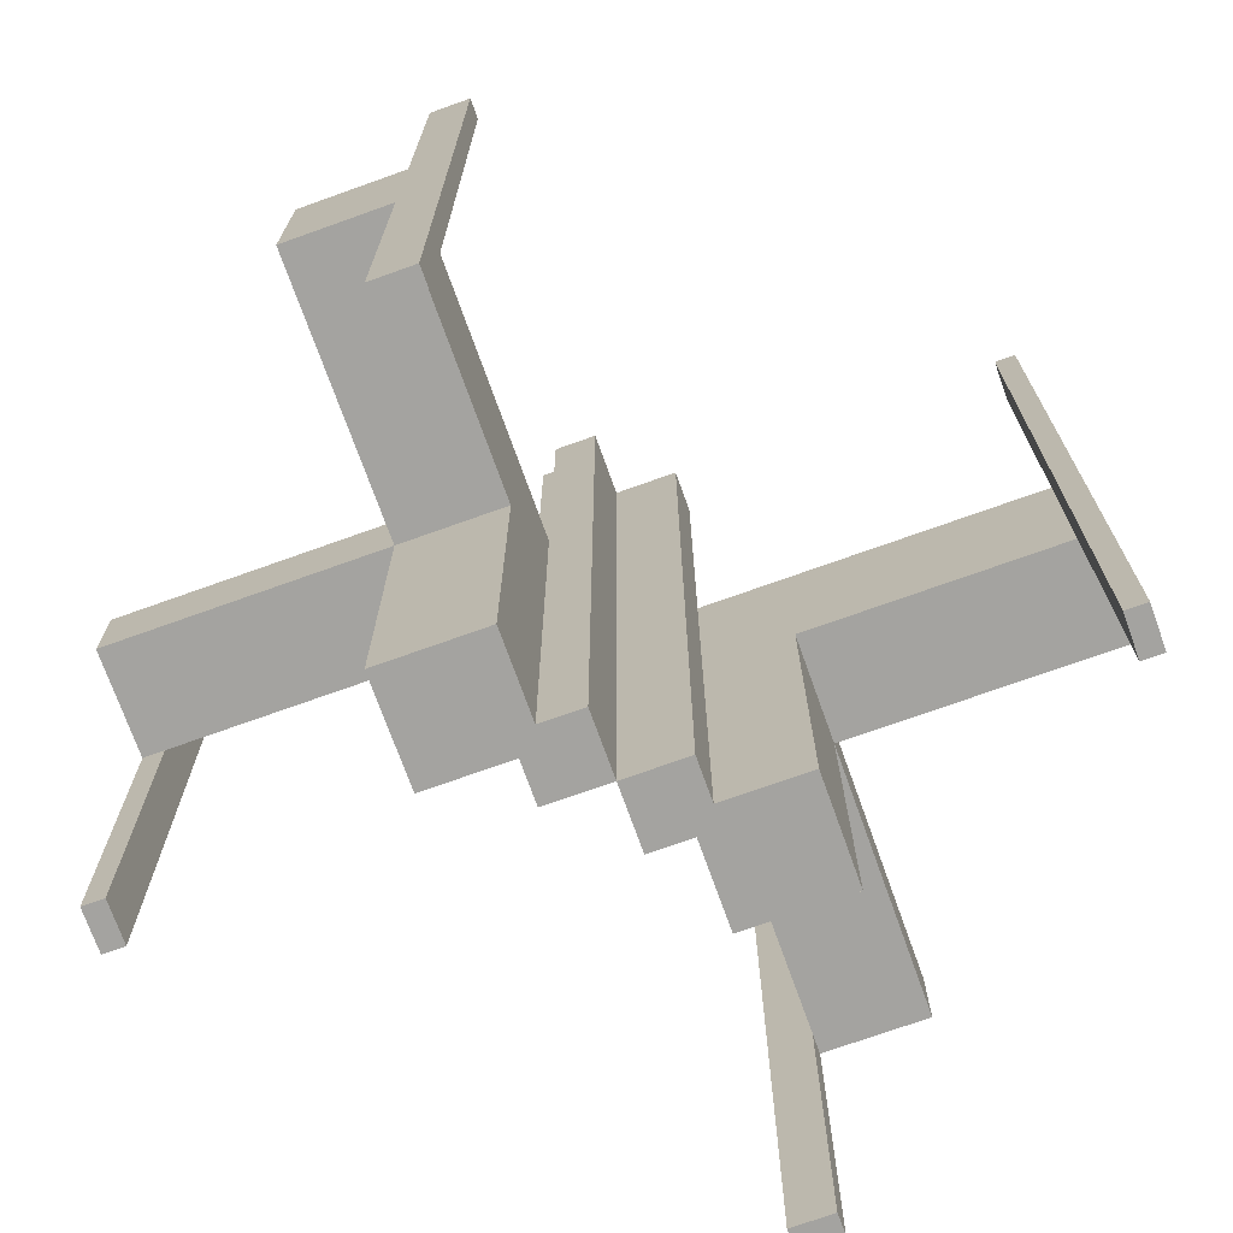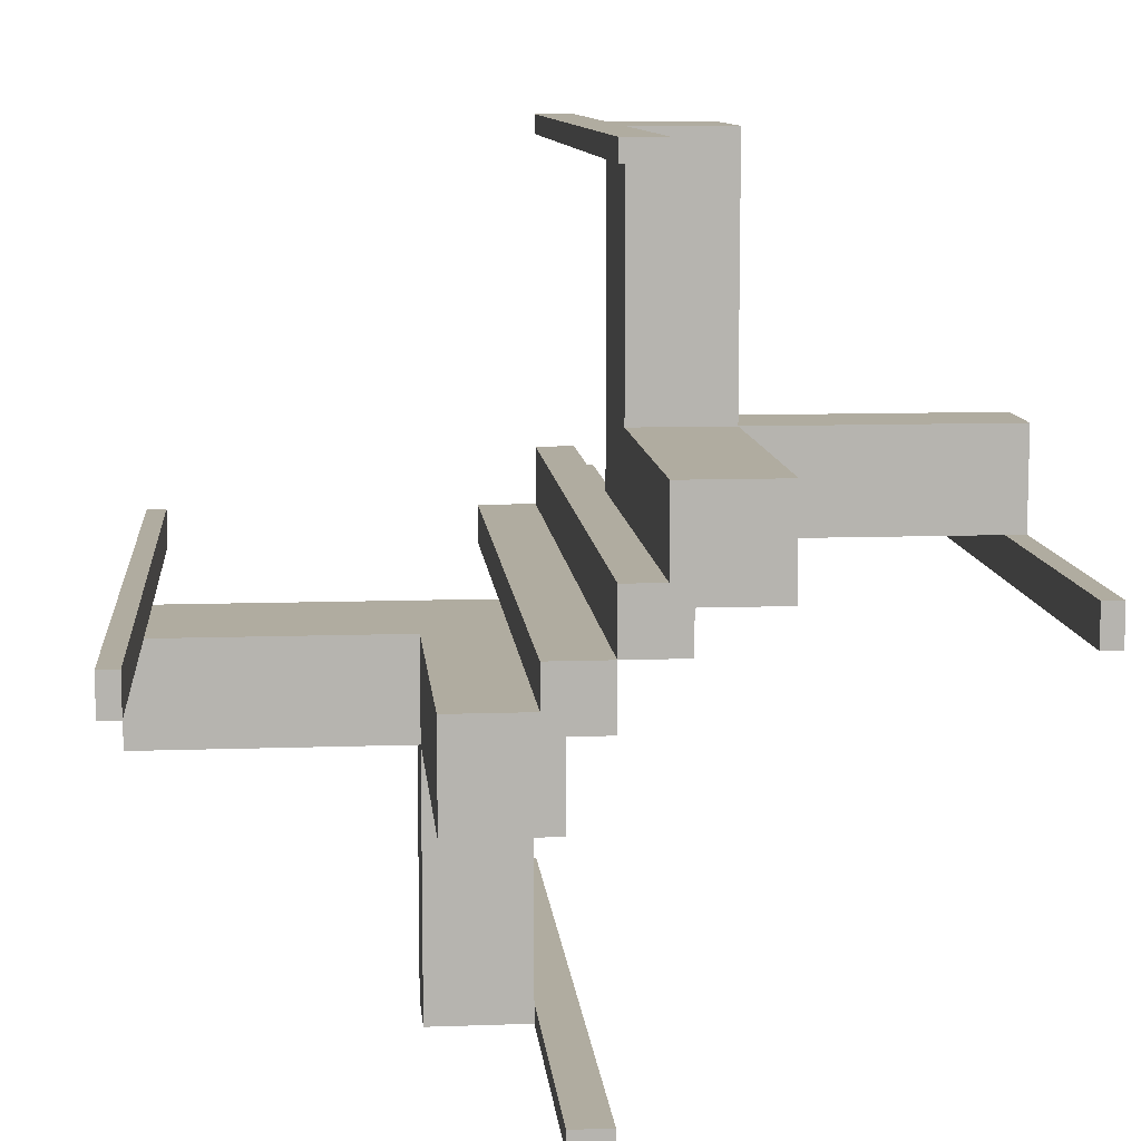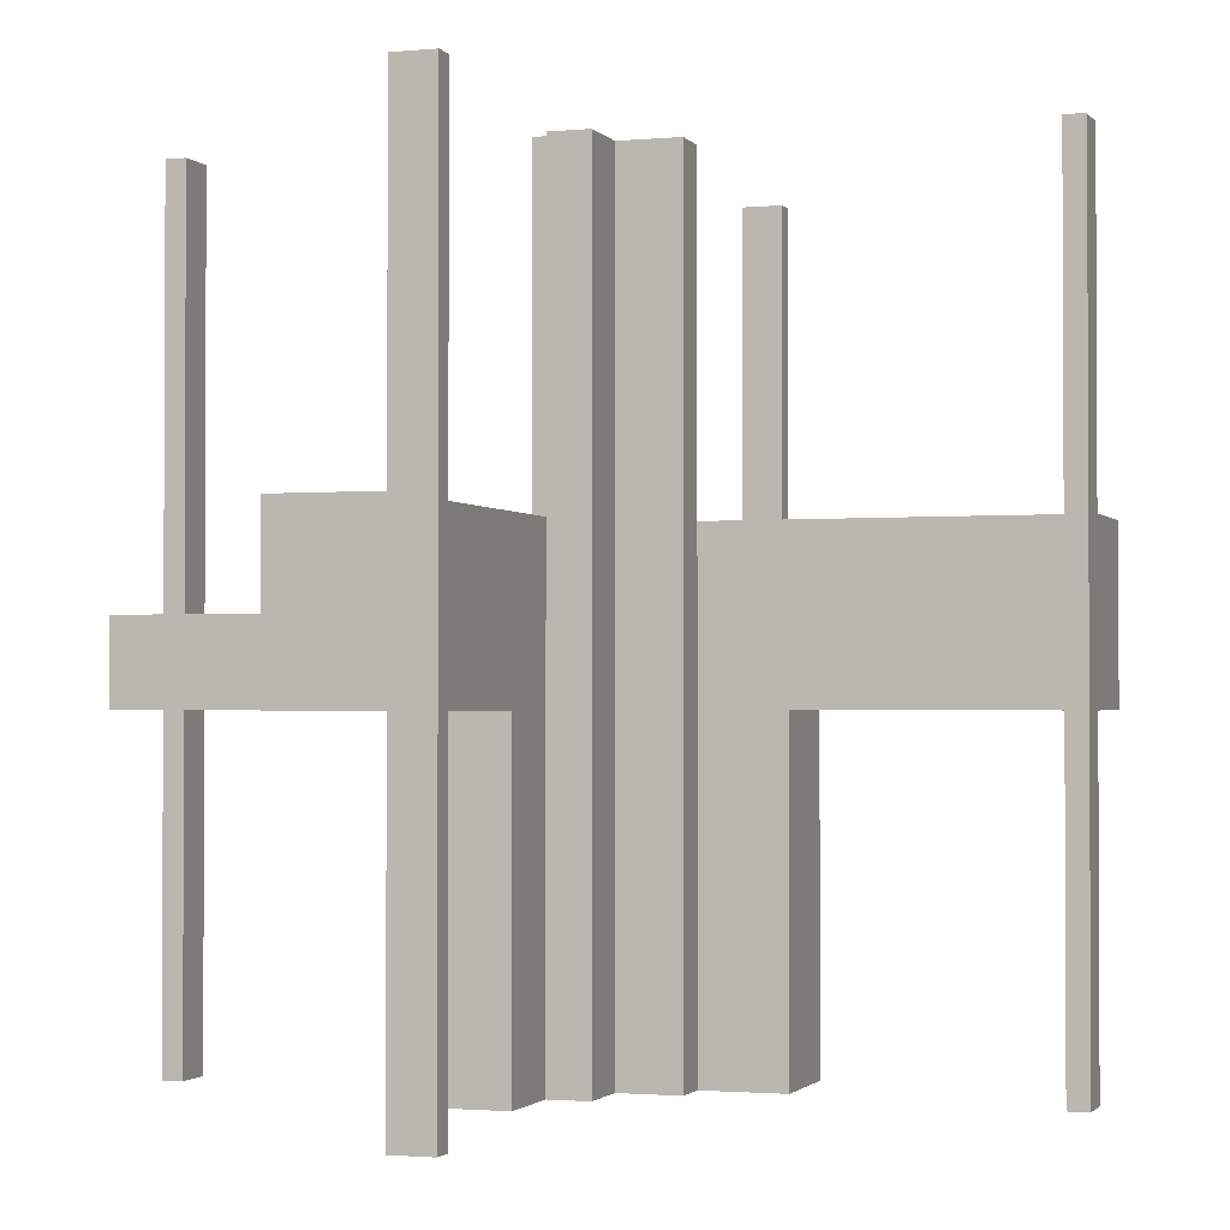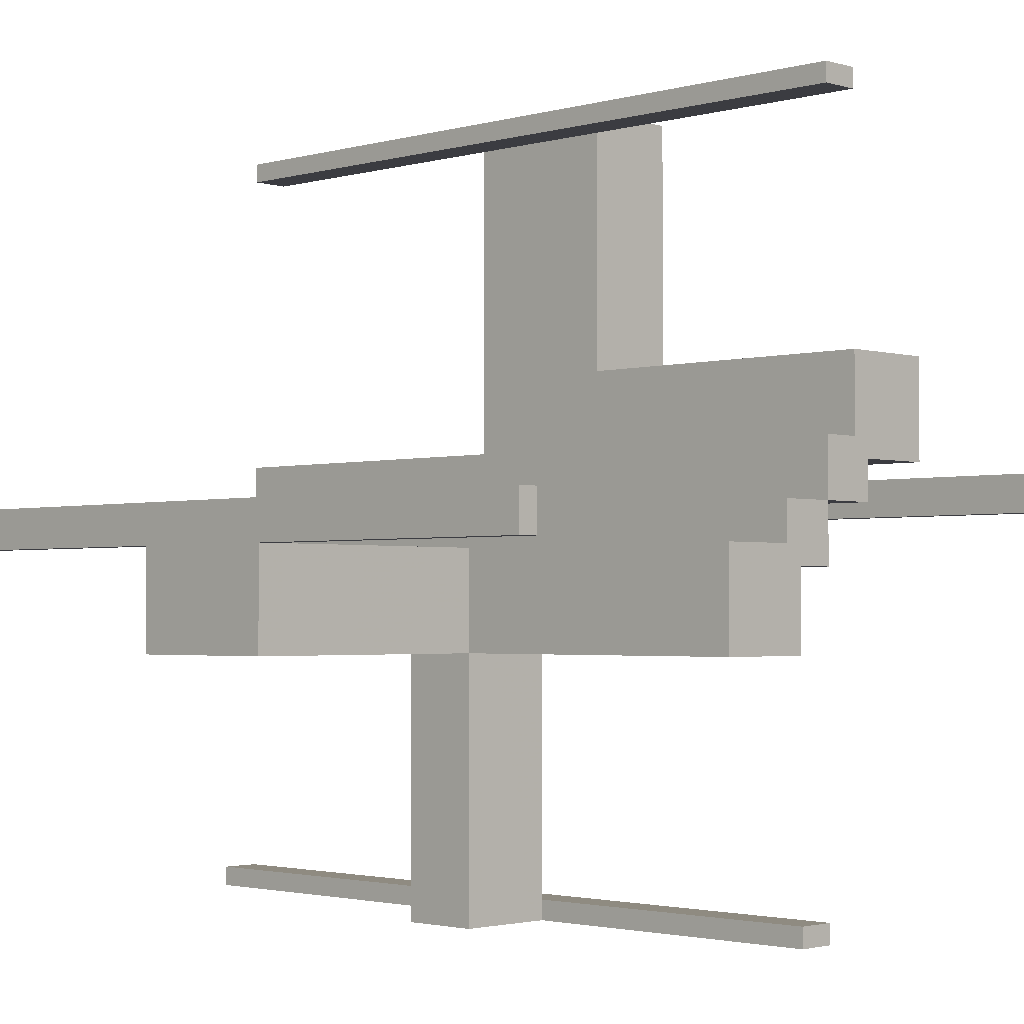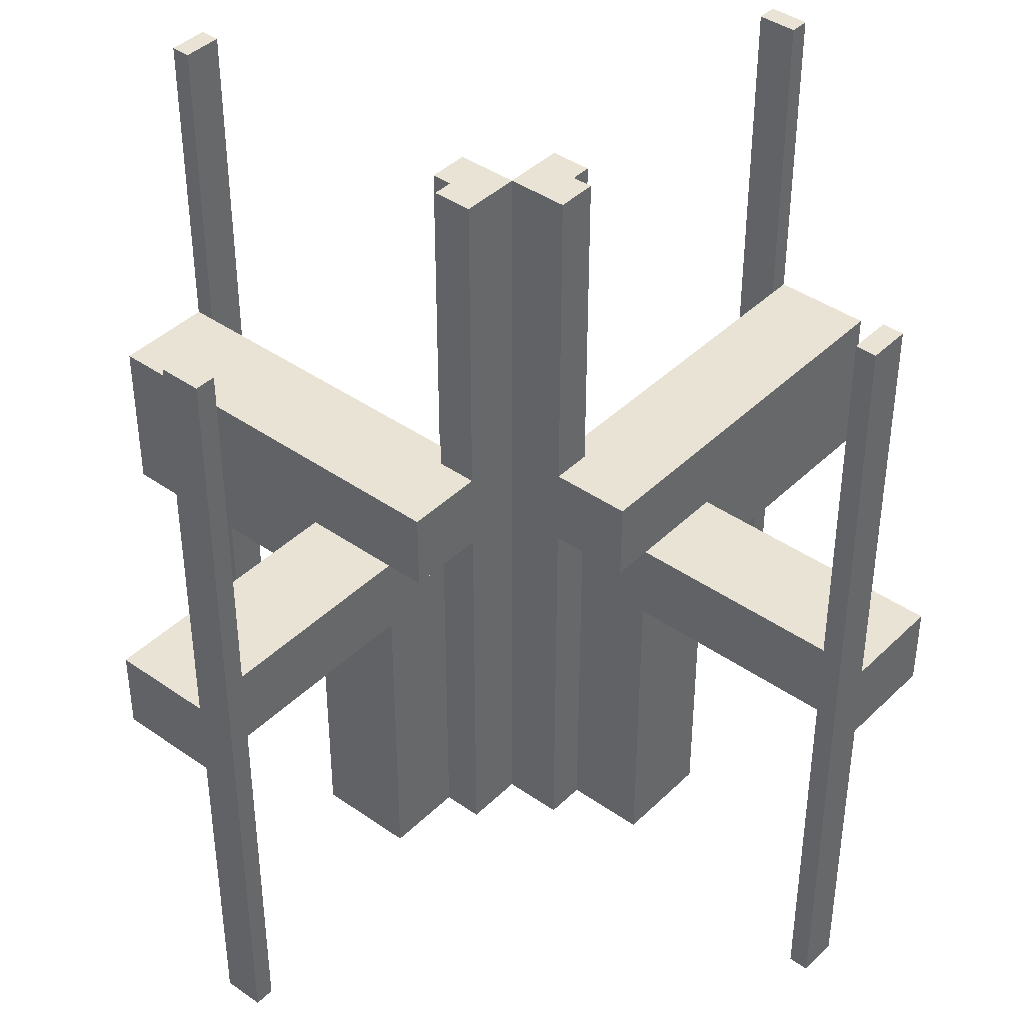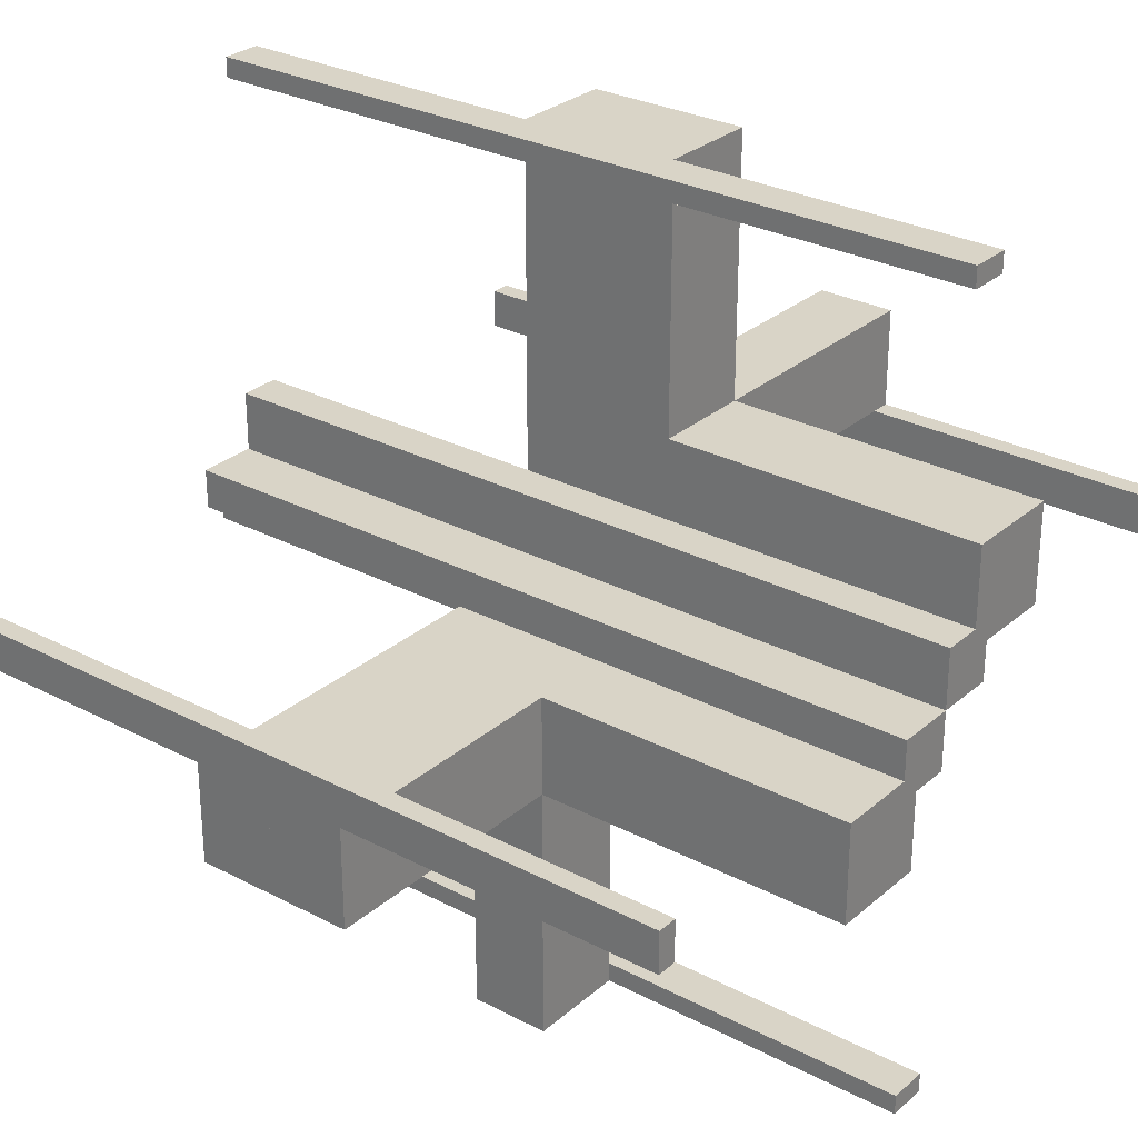
<metadata>
{"format":"obj","ext":"obj","renderer":"f3d","projection":"perspective","resolution":1024,"background":"white","views":[{"elev":-72.8,"azim":109.7,"up":"+Z"},{"elev":10.0,"azim":174.8,"up":"+Y"},{"elev":-1.6,"azim":108.6,"up":"+Z"},{"elev":-2.2,"azim":134.4,"up":"+Y"},{"elev":41.1,"azim":-49.5,"up":"+Z"},{"elev":28.5,"azim":128.2,"up":"+Y"}]}
</metadata>
<code>
v 0 0 -0.5
v 0 0 0.5
v 0 -0.075 -0.5
v 0 -0.075 0.5
v 0 -0.475 -0.5
v 0 -0.475 0.5
v 0 -0.5 -0.5
v 0 -0.5 0.5
v 0 0.5 -0.5
v 0 0.5 0.5
v 0 -0.175 0
v 0 -0.175 0.1
v 0 -0.05 0
v 0 -0.05 0.1
v 0 0.475 -0.5
v 0 0.475 0.5
v 0 0.075 -0.5
v 0 0.075 0.5
v -0.1375 0.175 0
v -0.1375 0.175 -0.1
v -0.1375 0.0925 0
v -0.1375 0.0925 -0.1
v -0.1375 0.1325 0
v -0.1375 0.1325 -0.1
v -0.1375 0.1375 0
v -0.1375 0.1375 -0.1
v -0.075 0 -0.5
v -0.075 0 0.5
v -0.075 0.05 -0.5
v -0.075 0.05 0.5
v -0.475 0 -0.5
v -0.475 0 0.5
v -0.475 0.05 -0.5
v -0.475 0.05 0.5
v 0.05 -0.075 -0.5
v 0.05 -0.075 0.5
v 0.05 -0.475 -0.5
v 0.05 -0.475 0.5
v 0.05 -0.5 0
v 0.05 -0.5 -0.5
v 0.05 -0.5 0.5
v 0.05 -0.5 -0.1
v 0.05 -0.175 0
v 0.05 -0.175 -0.5
v 0.05 -0.175 -0.1
v 0.05 -0.05 0
v 0.05 -0.05 -0.5
v 0.05 -0.05 0.5
v -0.0875 0.175 0
v -0.0875 0.175 -0.1
v -0.0875 0.1375 0
v -0.0875 0.1375 -0.1
v 0.175 -0.1325 0
v 0.175 -0.1325 -0.1
v 0.175 -0.0925 0
v 0.175 -0.0925 -0.1
v 0.175 -0.5 0
v 0.175 -0.5 -0.1
v 0.175 -0.175 0
v 0.175 -0.175 -0.5
v 0.175 -0.175 -0.1
v 0.175 -0.05 0
v 0.175 -0.05 -0.5
v 0.175 -0.05 -0.1
v -0.5 0 -0.5
v -0.5 0 0.5
v -0.5 0.05 0
v -0.5 0.05 -0.5
v -0.5 0.05 0.5
v -0.5 0.05 -0.1
v -0.5 0.175 0
v -0.5 0.175 -0.1
v 0.5 0 -0.5
v 0.5 0 0.5
v 0.5 -0.175 0
v 0.5 -0.175 0.1
v 0.5 -0.175 -0.1
v 0.5 -0.05 0
v 0.5 -0.05 0.1
v 0.5 -0.05 -0.5
v 0.5 -0.05 0.5
v 0.5 -0.05 -0.1
v -0.175 0 0
v -0.175 0 0.1
v -0.175 0.05 0
v -0.175 0.05 -0.5
v -0.175 0.05 -0.1
v -0.175 0.175 0
v -0.175 0.175 -0.5
v -0.175 0.175 -0.1
v -0.175 0.5 0
v -0.175 0.5 0.1
v -0.175 0.5 -0.1
v -0.175 0.0925 0
v -0.175 0.0925 -0.1
v -0.175 0.1325 0
v -0.175 0.1325 -0.1
v 0.0875 -0.1375 0
v 0.0875 -0.1375 -0.1
v 0.0875 -0.175 0
v 0.0875 -0.175 -0.1
v -0.05 0 0
v -0.05 0 0.1
v -0.05 0.05 0
v -0.05 0.05 -0.5
v -0.05 0.05 0.5
v -0.05 0.175 0
v -0.05 0.175 -0.5
v -0.05 0.175 -0.1
v -0.05 0.5 0
v -0.05 0.5 0.1
v -0.05 0.5 -0.5
v -0.05 0.5 0.5
v -0.05 0.5 -0.1
v -0.05 0.475 -0.5
v -0.05 0.475 0.5
v -0.05 0.075 -0.5
v -0.05 0.075 0.5
v 0.475 0 -0.5
v 0.475 0 0.5
v 0.475 -0.05 -0.5
v 0.475 -0.05 0.5
v 0.075 0 -0.5
v 0.075 0 0.5
v 0.075 -0.05 -0.5
v 0.075 -0.05 0.5
v 0.1375 -0.1375 0
v 0.1375 -0.1375 -0.1
v 0.1375 -0.1325 0
v 0.1375 -0.1325 -0.1
v 0.1375 -0.0925 0
v 0.1375 -0.0925 -0.1
v 0.1375 -0.175 0
v 0.1375 -0.175 -0.1
f 30 28 27
f 27 29 30
f 105 106 30
f 30 29 105
f 117 17 18
f 18 118 117
f 117 118 106
f 106 105 117
f 27 28 2
f 2 1 27
f 1 2 18
f 18 17 1
f 29 27 105
f 1 105 27
f 117 105 17
f 1 17 105
f 118 18 106
f 2 106 18
f 30 106 28
f 2 28 106
f 34 32 66
f 66 69 34
f 68 65 31
f 31 33 68
f 33 31 32
f 32 34 33
f 69 66 65
f 65 68 69
f 66 32 31
f 31 65 66
f 69 68 33
f 33 34 69
f 113 10 16
f 16 116 113
f 115 15 9
f 9 112 115
f 112 9 10
f 10 113 112
f 116 16 15
f 15 115 116
f 16 10 9
f 9 15 16
f 116 115 112
f 112 113 116
f 107 108 105
f 105 104 107
f 104 105 86
f 86 85 104
f 85 86 89
f 89 88 85
f 88 89 108
f 108 107 88
f 89 86 105
f 105 108 89
f 107 104 85
f 85 88 107
f 97 24 23
f 23 96 97
f 94 21 22
f 22 95 94
f 22 21 23
f 23 24 22
f 72 90 88
f 88 71 72
f 67 85 87
f 87 70 67
f 87 85 94
f 94 95 87
f 97 96 88
f 88 90 97
f 67 71 96
f 88 96 71
f 96 23 21
f 96 21 94
f 94 85 67
f 96 94 67
f 97 95 22
f 95 70 87
f 70 95 97
f 70 97 72
f 90 72 97
f 22 24 97
f 71 67 70
f 70 72 71
f 20 19 25
f 25 26 20
f 26 25 51
f 51 52 26
f 52 51 49
f 49 50 52
f 50 49 107
f 107 109 50
f 90 88 19
f 19 20 90
f 110 49 19
f 19 91 110
f 88 91 19
f 110 107 49
f 49 51 25
f 25 19 49
f 93 114 110
f 110 91 93
f 114 109 107
f 107 110 114
f 91 88 90
f 90 93 91
f 114 93 20
f 20 50 114
f 114 50 109
f 20 93 90
f 26 52 50
f 50 20 26
f 113 10 16
f 115 15 9
f 112 9 10
f 116 16 15
f 16 10 9
f 116 115 112
f 103 102 83
f 111 92 91
f 92 84 83
f 110 102 103
f 91 83 102
f 92 111 103
f 16 116 113
f 9 112 115
f 10 113 112
f 15 115 116
f 9 15 16
f 112 113 116
f 83 84 103
f 91 110 111
f 83 91 92
f 103 111 110
f 102 110 91
f 103 84 92
f 126 124 123
f 123 125 126
f 47 48 126
f 126 125 47
f 35 3 4
f 4 36 35
f 35 36 48
f 48 47 35
f 123 124 2
f 2 1 123
f 1 2 4
f 4 3 1
f 125 123 47
f 1 47 123
f 35 47 3
f 1 3 47
f 36 4 48
f 2 48 4
f 126 48 124
f 2 124 48
f 122 120 74
f 74 81 122
f 80 73 119
f 119 121 80
f 121 119 120
f 120 122 121
f 81 74 73
f 73 80 81
f 74 120 119
f 119 73 74
f 81 80 121
f 121 122 81
f 41 8 6
f 6 38 41
f 37 5 7
f 7 40 37
f 40 7 8
f 8 41 40
f 38 6 5
f 5 37 38
f 6 8 7
f 7 5 6
f 38 37 40
f 40 41 38
f 43 44 47
f 47 46 43
f 46 47 63
f 63 62 46
f 62 63 60
f 60 59 62
f 59 60 44
f 44 43 59
f 60 63 47
f 47 44 60
f 43 46 62
f 62 59 43
f 54 130 129
f 129 53 54
f 55 131 132
f 132 56 55
f 132 131 129
f 129 130 132
f 77 61 59
f 59 75 77
f 78 62 64
f 64 82 78
f 64 62 55
f 55 56 64
f 54 53 59
f 59 61 54
f 78 75 53
f 59 53 75
f 53 129 131
f 53 131 55
f 55 62 78
f 53 55 78
f 54 56 132
f 56 82 64
f 82 56 54
f 82 54 77
f 61 77 54
f 132 130 54
f 75 78 82
f 82 77 75
f 134 133 127
f 127 128 134
f 128 127 98
f 98 99 128
f 99 98 100
f 100 101 99
f 101 100 43
f 43 45 101
f 61 59 133
f 133 134 61
f 39 100 133
f 133 57 39
f 59 57 133
f 39 43 100
f 100 98 127
f 127 133 100
f 58 42 39
f 39 57 58
f 42 45 43
f 43 39 42
f 57 59 61
f 61 58 57
f 42 58 134
f 134 101 42
f 42 101 45
f 134 58 61
f 128 99 101
f 101 134 128
f 12 11 13
f 76 79 78
f 79 14 13
f 75 11 12
f 78 13 11
f 79 76 12
f 80 73 119
f 122 120 74
f 81 74 73
f 121 119 120
f 119 73 74
f 121 122 81
f 13 14 12
f 78 75 76
f 13 78 79
f 12 76 75
f 11 75 78
f 12 14 79
f 119 121 80
f 74 81 122
f 73 80 81
f 120 122 121
f 74 120 119
f 81 80 121

</code>
